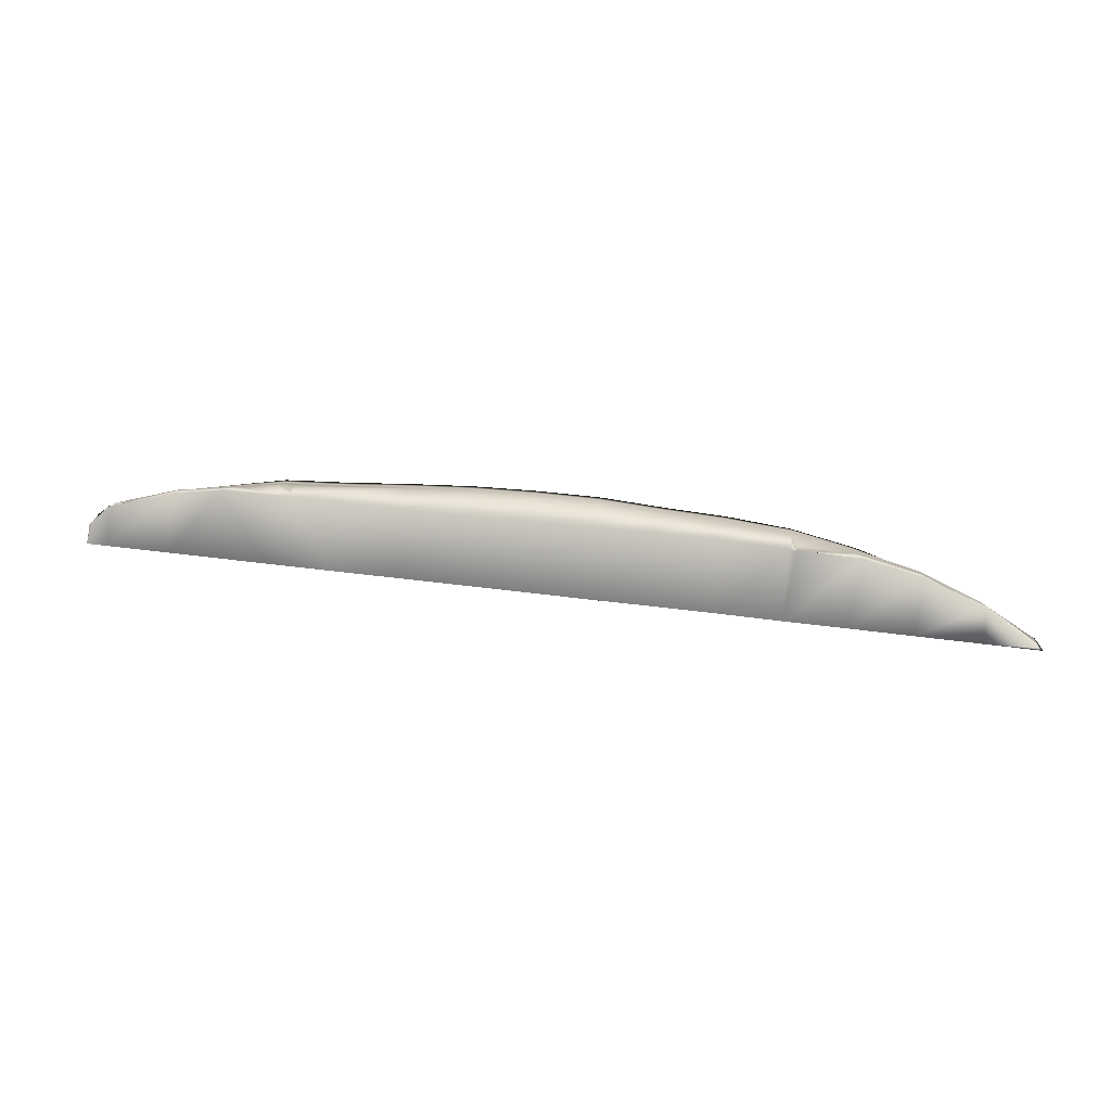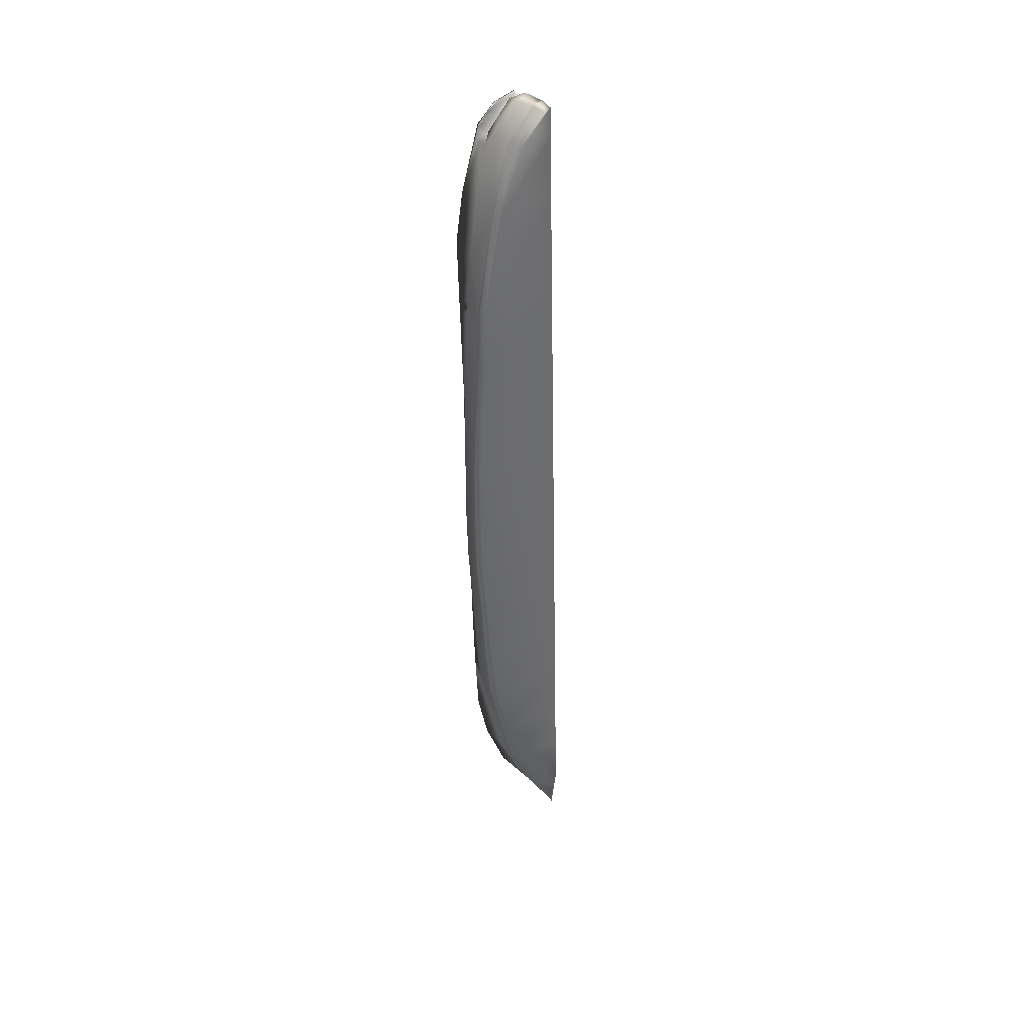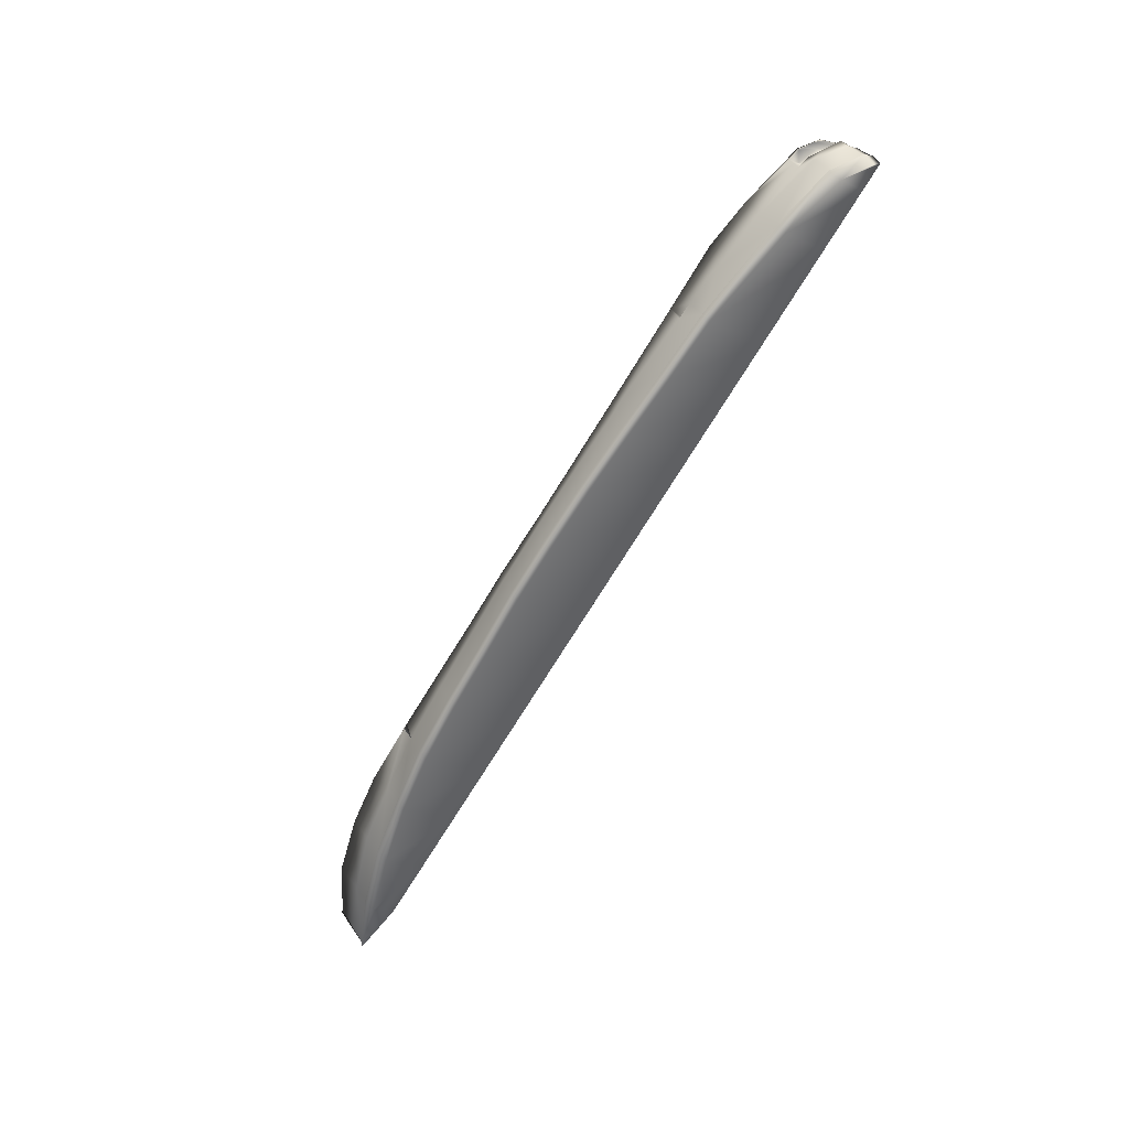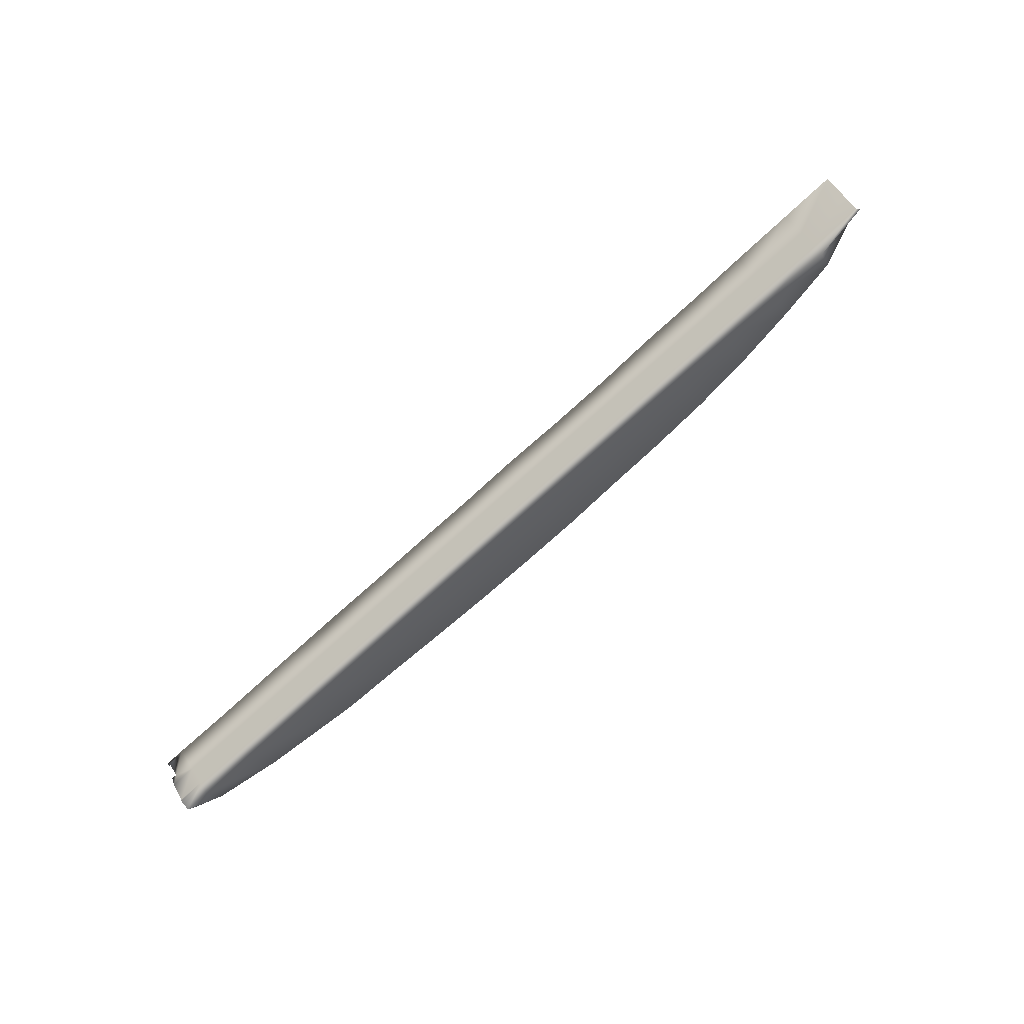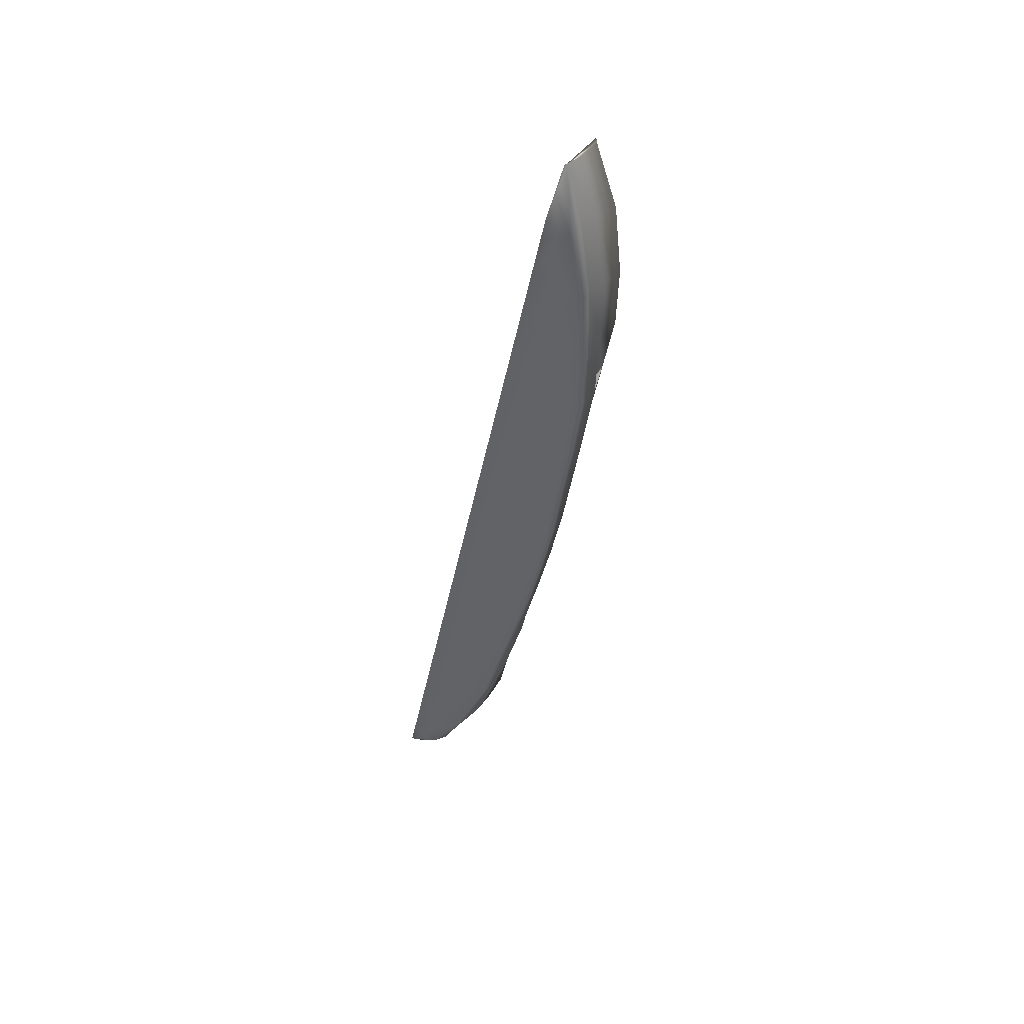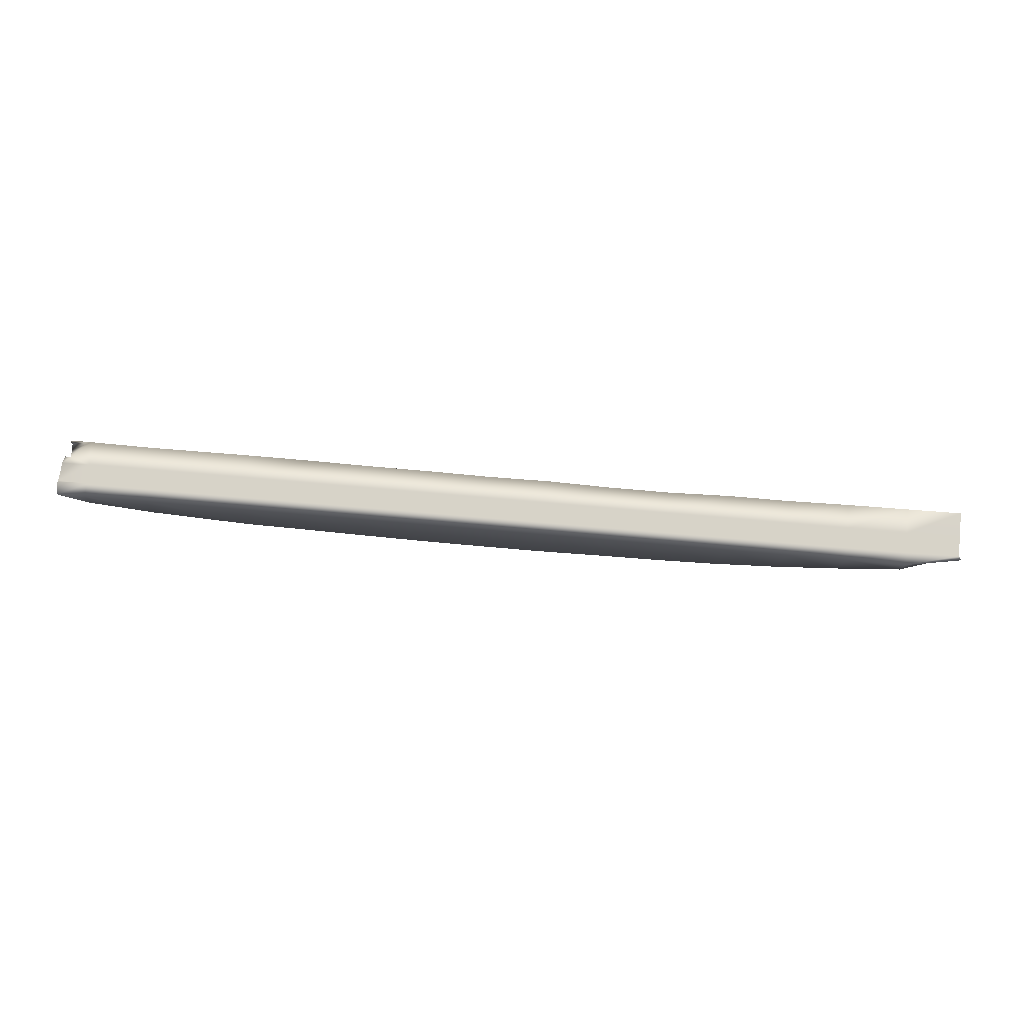
<metadata>
{"format":"obj","ext":"obj","renderer":"f3d","projection":"perspective","resolution":1024,"background":"white","views":[{"elev":45.4,"azim":-169.9,"up":"+Z"},{"elev":-47.7,"azim":90.8,"up":"+Y"},{"elev":-67.3,"azim":58.6,"up":"+Y"},{"elev":-79.2,"azim":-136.4,"up":"+Z"},{"elev":-39.9,"azim":-100.5,"up":"+Y"},{"elev":-67.8,"azim":176.8,"up":"+Z"}]}
</metadata>
<code>
v 0.5041 -0.1052 0.131
v -0.8842 -0.1646 -0.06177
v 0.5393 -0.1501 0.1148
v -0.6399 -0.1387 0.1235
v -0.5514 -0.1371 0.126
v -0.5112 -0.1362 0.1268
v -0.5106 -0.1364 0.1271
v -0.4978 -0.1362 0.1274
v -0.9946 -0.06829 0.01041
v -0.8879 -0.06374 0.007307
v -1.004 -0.06636 0.007104
v 0.8734 -0.1451 0.003455
v 0.8727 -0.1097 -0.0483
v 0.9304 -0.1079 -0.04786
v 0.7445 -0.1765 0.04233
v 0.7432 -0.1138 -0.04929
v 0.5414 -0.2069 0.0759
v 0.5396 -0.1201 -0.05085
v 0.412 -0.2156 0.08173
v 0.4102 -0.1242 -0.05185
v 0.2827 -0.2258 0.0898
v 0.2808 -0.1282 -0.05284
v 0.1534 -0.2349 0.0962
v 0.1513 -0.1323 -0.05383
v 0.02398 -0.2413 0.09862
v 0.02187 -0.1363 -0.05482
v -0.1055 -0.2457 0.0982
v -0.1076 -0.1404 -0.05581
v -0.235 -0.2459 0.09146
v -0.237 -0.1444 -0.05681
v -0.3645 -0.2472 0.08649
v -0.3664 -0.1484 -0.0578
v -0.494 -0.245 0.07639
v -0.4959 -0.1525 -0.05879
v -0.6237 -0.2353 0.05538
v -0.6253 -0.1565 -0.05978
v -0.7536 -0.2184 0.0237
v -0.7548 -0.1606 -0.06078
v -0.8836 -0.1957 -0.01627
v 0.846 -0.08009 0.08082
v 0.8497 -0.06582 0.06019
v 0.8492 -0.0533 0.06876
v 0.8455 -0.06756 0.08939
v 0.8464 -0.09261 0.07224
v 0.8502 -0.07835 0.05161
v -0.9986 -0.1443 -0.04614
v -0.9986 -0.1443 -0.04627
v -1.003 -0.1518 -0.05138
v 0.8861 -0.06559 0.0349
v 0.8857 -0.05307 0.04348
v 0.8852 -0.04054 0.05205
v 0.9096 -0.02752 0.007443
v 0.91 -0.04004 -0.001132
v 0.9091 -0.015 0.01602
v 0.8706 -0.05294 -0.009414
v 0.7412 -0.05698 -0.01041
v 0.7397 -0.01673 0.01716
v 0.8691 -0.01169 0.01883
v 0.5376 -0.06334 -0.01197
v 0.5361 -0.02209 0.01628
v 0.4081 -0.06739 -0.01296
v 0.4066 -0.02621 0.01524
v 0.2772 -0.03125 0.01356
v 0.1478 -0.0353 0.01257
v 0.2787 -0.07143 -0.01395
v 0.9118 -0.01035 0.01916
v 0.9135 -0.01486 0.01605
v 0.8711 -0.08744 0.066
v 0.8927 -0.07508 0.04911
v 0.923 -0.05792 0.02566
v 0.9226 -0.03965 -0.001036
v 0.927 -0.05153 -0.009224
v -0.5088 -0.1361 0.1261
v 0.6422 -0.09736 0.1319
v 0.8702 -0.06239 0.08315
v 0.8707 -0.06233 0.08309
v 0.9031 -0.03565 0.05564
v 0.87 -0.05783 0.08627
v 0.8921 -0.05056 0.06704
v 0.9047 -0.03856 0.05019
v 0.9046 -0.03899 0.05081
v 0.7411 -0.08589 0.1182
v 0.2788 -0.1104 0.1292
v -0.5104 -0.1404 0.1243
v 0.1494 -0.1148 0.1288
v 0.01837 -0.04034 0.01089
v 0.01999 -0.1211 0.1289
v -0.1111 -0.04339 0.01058
v -0.1095 -0.1256 0.1308
v -0.2405 -0.04943 0.00822
v -0.2388 -0.1324 0.1295
v -0.3699 -0.05348 0.007228
v -0.3682 -0.1368 0.129
v -0.4995 -0.05462 0.008225
v -0.6289 -0.05866 0.007233
v -0.7584 -0.0607 0.007613
v -0.7571 -0.1279 0.1058
v -0.8871 -0.1056 0.06853
v 0.5388 -0.09823 -0.03585
v 0.7424 -0.09187 -0.03429
v 0.4094 -0.1023 -0.03684
v 0.28 -0.1063 -0.03784
v 0.1505 -0.1104 -0.03883
v 0.02108 -0.1144 -0.03982
v -0.1084 -0.1184 -0.04081
v -0.2378 -0.1225 -0.04181
v -0.3672 -0.1265 -0.0428
v -0.4967 -0.1306 -0.04379
v -0.6261 -0.1346 -0.04478
v -0.7556 -0.1387 -0.04577
v 0.8719 -0.08782 -0.0333
v 0.7424 -0.08986 -0.03292
v 0.8718 -0.08581 -0.03193
v 0.5388 -0.09622 -0.03448
v 0.4093 -0.1003 -0.03547
v 0.2799 -0.1043 -0.03646
v 0.1504 -0.1084 -0.03746
v 0.021 -0.1124 -0.03845
v -0.1084 -0.1164 -0.03944
v -0.2379 -0.1205 -0.04043
v -0.3673 -0.1245 -0.04143
v -0.4968 -0.1286 -0.04242
v -0.6262 -0.1326 -0.04341
v -0.7556 -0.1367 -0.0444
v -0.885 -0.1427 -0.04677
v -0.8851 -0.1407 -0.0454
v 0.1492 -0.07548 -0.01494
v 0.0198 -0.07952 -0.01594
v -0.1096 -0.08357 -0.01693
v -0.2391 -0.08761 -0.01792
v -0.3685 -0.09165 -0.01891
v -0.498 -0.0957 -0.0199
v -0.6274 -0.09974 -0.0209
v -0.7568 -0.1038 -0.02189
v -0.8863 -0.1078 -0.02288
v 0.9229 -0.1156 -0.0371
v 0.9332 -0.0859 -0.03283
v 0.9316 -0.08394 -0.03147
v -1.001 -0.1114 -0.02376
v -0.9944 -0.1134 -0.02048
v -0.8843 -0.1777 0.004333
v -0.7543 -0.2013 0.04579
v -0.6245 -0.2143 0.0716
v -0.4948 -0.2243 0.09311
v -0.3653 -0.2253 0.1015
v -0.2358 -0.2239 0.1065
v -0.1063 -0.2238 0.1132
v 0.02318 -0.2194 0.1136
v 0.1526 -0.213 0.1112
v 0.2819 -0.2039 0.1048
v 0.4112 -0.1937 0.09673
v 0.5406 -0.185 0.0909
v 0.7437 -0.157 0.06088
v 0.8727 -0.1312 0.03014
v 0.9278 -0.09816 -0.01522
v -0.8844 -0.1735 0.002602
v -0.7544 -0.1972 0.04406
v -0.6246 -0.2101 0.06986
v -0.4949 -0.2201 0.09138
v -0.3654 -0.2211 0.09976
v -0.2359 -0.2198 0.1047
v -0.1064 -0.2197 0.1115
v 0.02306 -0.2153 0.1119
v 0.1525 -0.2089 0.1095
v 0.2818 -0.1998 0.1031
v 0.4111 -0.1895 0.095
v 0.5405 -0.1808 0.08917
v 0.7436 -0.1529 0.05915
v 0.8726 -0.1271 0.02841
v 0.9262 -0.09563 -0.0147
v -0.8856 -0.1424 0.02768
v -0.7555 -0.1684 0.07253
v -0.6258 -0.1794 0.09548
v -0.4961 -0.1872 0.1139
v -0.3666 -0.1869 0.1203
v -0.2371 -0.1857 0.1255
v -0.1076 -0.1845 0.1306
v 0.02183 -0.1804 0.1315
v 0.1512 -0.174 0.1291
v 0.2806 -0.1666 0.1252
v 0.3211 -0.1658 0.1262
v 0.5057 -0.1524 0.1163
v 0.8715 -0.09908 0.05803
v 0.7425 -0.1261 0.09066
v 0.9225 -0.06716 0.01336
v 0.6201 -0.1406 0.1052
v 0.5055 -0.1442 0.1043
v -0.5061 -0.1775 0.0982
v -0.4981 -0.1832 0.1147
f 187 1 182
f 1 181 182
f 1 83 181
f 1 62 83
f 1 60 62
f 1 74 60
f 181 166 182
f 83 180 181
f 48 2 46
f 48 47 2
f 2 39 46
f 39 141 46
f 141 156 46
f 47 125 2
f 181 165 166
f 3 1 187
f 3 186 1
f 186 74 1
f 3 167 186
f 167 168 186
f 84 73 188
f 188 189 84
f 73 173 188
f 189 8 84
f 5 73 6
f 7 6 73
f 7 73 84
f 174 8 189
f 188 174 189
f 173 174 188
f 82 186 184
f 74 186 82
f 180 165 181
f 182 3 187
f 168 184 186
f 40 184 44
f 82 184 40
f 43 82 40
f 68 183 69
f 184 183 44
f 68 44 183
f 70 185 71
f 72 71 185
f 185 170 72
f 138 72 170
f 170 155 138
f 137 138 155
f 155 136 137
f 14 137 136
f 70 69 185
f 183 185 69
f 85 179 83
f 180 83 179
f 87 178 85
f 179 85 178
f 89 177 87
f 178 87 177
f 91 176 89
f 177 89 176
f 93 175 91
f 176 91 175
f 8 174 93
f 175 93 174
f 4 173 73
f 97 172 4
f 173 4 172
f 98 171 97
f 172 97 171
f 9 140 98
f 171 98 140
f 183 169 185
f 170 185 169
f 184 168 183
f 169 183 168
f 167 3 182
f 166 167 182
f 179 164 180
f 165 180 164
f 178 163 179
f 164 179 163
f 177 162 178
f 163 178 162
f 176 161 177
f 162 177 161
f 175 160 176
f 161 176 160
f 174 159 175
f 160 175 159
f 173 158 174
f 159 174 158
f 172 157 173
f 158 173 157
f 171 156 172
f 157 172 156
f 140 46 171
f 156 171 46
f 169 154 170
f 155 170 154
f 168 153 169
f 154 169 153
f 167 152 168
f 153 168 152
f 166 151 167
f 152 167 151
f 165 150 166
f 151 166 150
f 164 149 165
f 150 165 149
f 163 148 164
f 149 164 148
f 162 147 163
f 148 163 147
f 161 146 162
f 147 162 146
f 160 145 161
f 146 161 145
f 159 144 160
f 145 160 144
f 158 143 159
f 144 159 143
f 157 142 158
f 143 158 142
f 156 141 157
f 142 157 141
f 154 12 155
f 136 155 12
f 153 15 154
f 12 154 15
f 152 17 153
f 15 153 17
f 151 19 152
f 17 152 19
f 150 21 151
f 19 151 21
f 149 23 150
f 21 150 23
f 148 25 149
f 23 149 25
f 147 27 148
f 25 148 27
f 146 29 147
f 27 147 29
f 145 31 146
f 29 146 31
f 144 33 145
f 31 145 33
f 143 35 144
f 33 144 35
f 142 37 143
f 35 143 37
f 141 39 142
f 37 142 39
f 11 139 9
f 140 9 139
f 139 47 140
f 46 140 47
f 139 11 135
f 135 126 139
f 47 139 126
f 72 138 55
f 113 55 138
f 138 137 113
f 111 113 137
f 110 38 125
f 2 125 38
f 111 13 100
f 16 100 13
f 137 14 111
f 13 111 14
f 136 12 14
f 98 10 9
f 79 51 54
f 80 79 54
f 67 80 54
f 80 67 66
f 81 80 66
f 77 81 66
f 10 135 11
f 96 134 10
f 135 10 134
f 95 133 96
f 134 96 133
f 94 132 95
f 133 95 132
f 92 131 94
f 132 94 131
f 90 130 92
f 131 92 130
f 88 129 90
f 130 90 129
f 86 128 88
f 129 88 128
f 64 127 86
f 128 86 127
f 127 64 65
f 65 63 61
f 134 124 135
f 126 135 124
f 133 123 134
f 124 134 123
f 132 122 133
f 123 133 122
f 131 121 132
f 122 132 121
f 130 120 131
f 121 131 120
f 129 119 130
f 120 130 119
f 128 118 129
f 119 129 118
f 127 117 128
f 118 128 117
f 65 116 127
f 117 127 116
f 61 115 65
f 116 65 115
f 59 114 61
f 115 61 114
f 56 112 59
f 114 59 112
f 55 113 56
f 112 56 113
f 126 125 47
f 124 110 126
f 125 126 110
f 123 109 124
f 110 124 109
f 122 108 123
f 109 123 108
f 121 107 122
f 108 122 107
f 120 106 121
f 107 121 106
f 119 105 120
f 106 120 105
f 118 104 119
f 105 119 104
f 117 103 118
f 104 118 103
f 116 102 117
f 103 117 102
f 115 101 116
f 102 116 101
f 114 99 115
f 101 115 99
f 112 100 114
f 99 114 100
f 113 111 112
f 100 112 111
f 109 36 110
f 38 110 36
f 108 34 109
f 36 109 34
f 107 32 108
f 34 108 32
f 106 30 107
f 32 107 30
f 105 28 106
f 30 106 28
f 104 26 105
f 28 105 26
f 103 24 104
f 26 104 24
f 102 22 103
f 24 103 22
f 101 20 102
f 22 102 20
f 99 18 101
f 20 101 18
f 100 16 99
f 18 99 16
f 97 96 98
f 10 98 96
f 4 95 97
f 96 97 95
f 6 94 4
f 8 94 6
f 95 4 94
f 93 92 8
f 94 8 92
f 91 90 93
f 92 93 90
f 89 88 91
f 90 91 88
f 87 86 89
f 88 89 86
f 85 64 87
f 86 87 64
f 83 63 85
f 64 85 63
f 63 83 62
f 82 57 74
f 60 74 57
f 78 58 82
f 57 82 58
f 77 66 78
f 58 78 66
f 8 7 84
f 43 42 75
f 51 75 42
f 76 79 77
f 81 77 79
f 75 78 43
f 82 43 78
f 81 79 80
f 79 76 51
f 75 51 76
f 78 75 77
f 76 77 75
f 5 4 73
f 52 58 54
f 53 58 52
f 55 58 53
f 71 72 53
f 55 53 72
f 70 71 53
f 69 70 53
f 49 69 53
f 68 49 45
f 69 49 68
f 44 68 45
f 58 66 54
f 67 54 66
f 63 65 64
f 62 61 63
f 60 59 62
f 61 62 59
f 57 56 60
f 59 60 56
f 58 55 57
f 56 57 55
f 52 54 50
f 51 50 54
f 53 52 49
f 50 49 52
f 42 41 51
f 50 51 41
f 41 45 50
f 49 50 45
f 47 48 46
f 40 44 41
f 45 41 44
f 43 40 42
f 41 42 40
f 2 38 39
f 37 39 38
f 38 36 37
f 35 37 36
f 36 34 35
f 33 35 34
f 34 32 33
f 31 33 32
f 32 30 31
f 29 31 30
f 30 28 29
f 27 29 28
f 28 26 27
f 25 27 26
f 26 24 25
f 23 25 24
f 24 22 23
f 21 23 22
f 22 20 21
f 19 21 20
f 20 18 19
f 17 19 18
f 18 16 17
f 15 17 16
f 16 13 15
f 12 15 13
f 13 14 12
f 10 11 9
f 7 8 6
f 5 6 4

</code>
